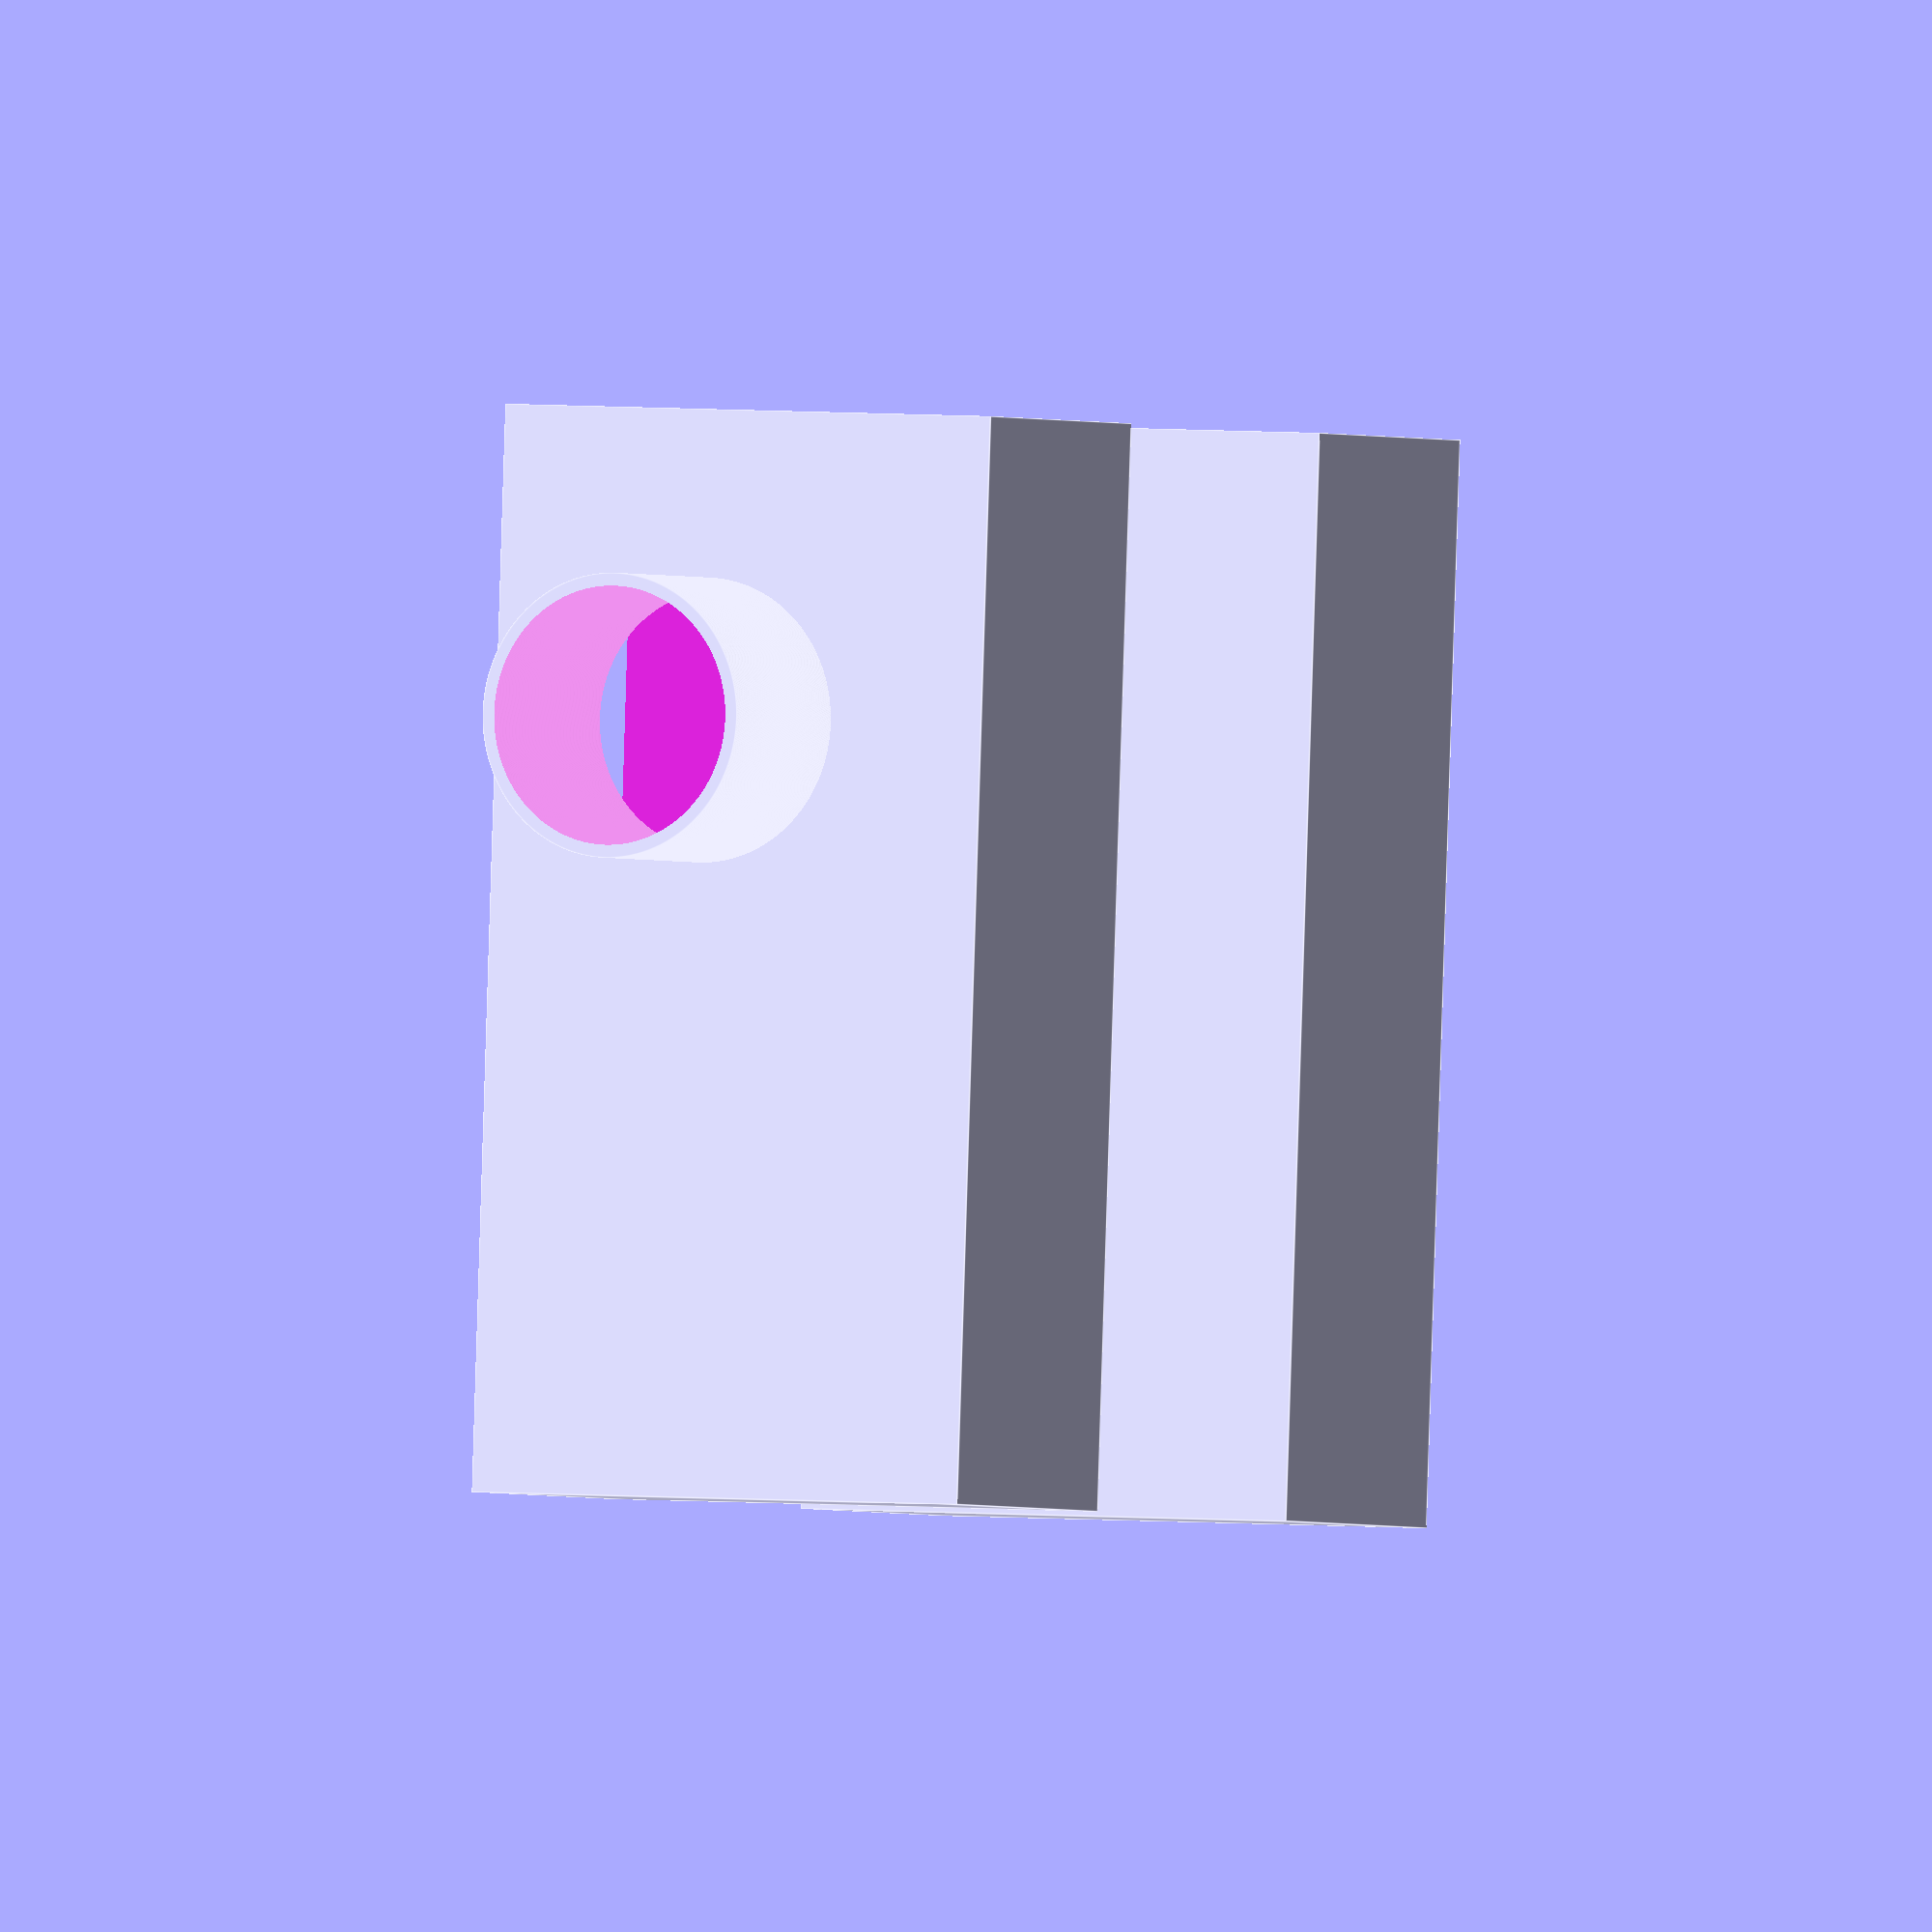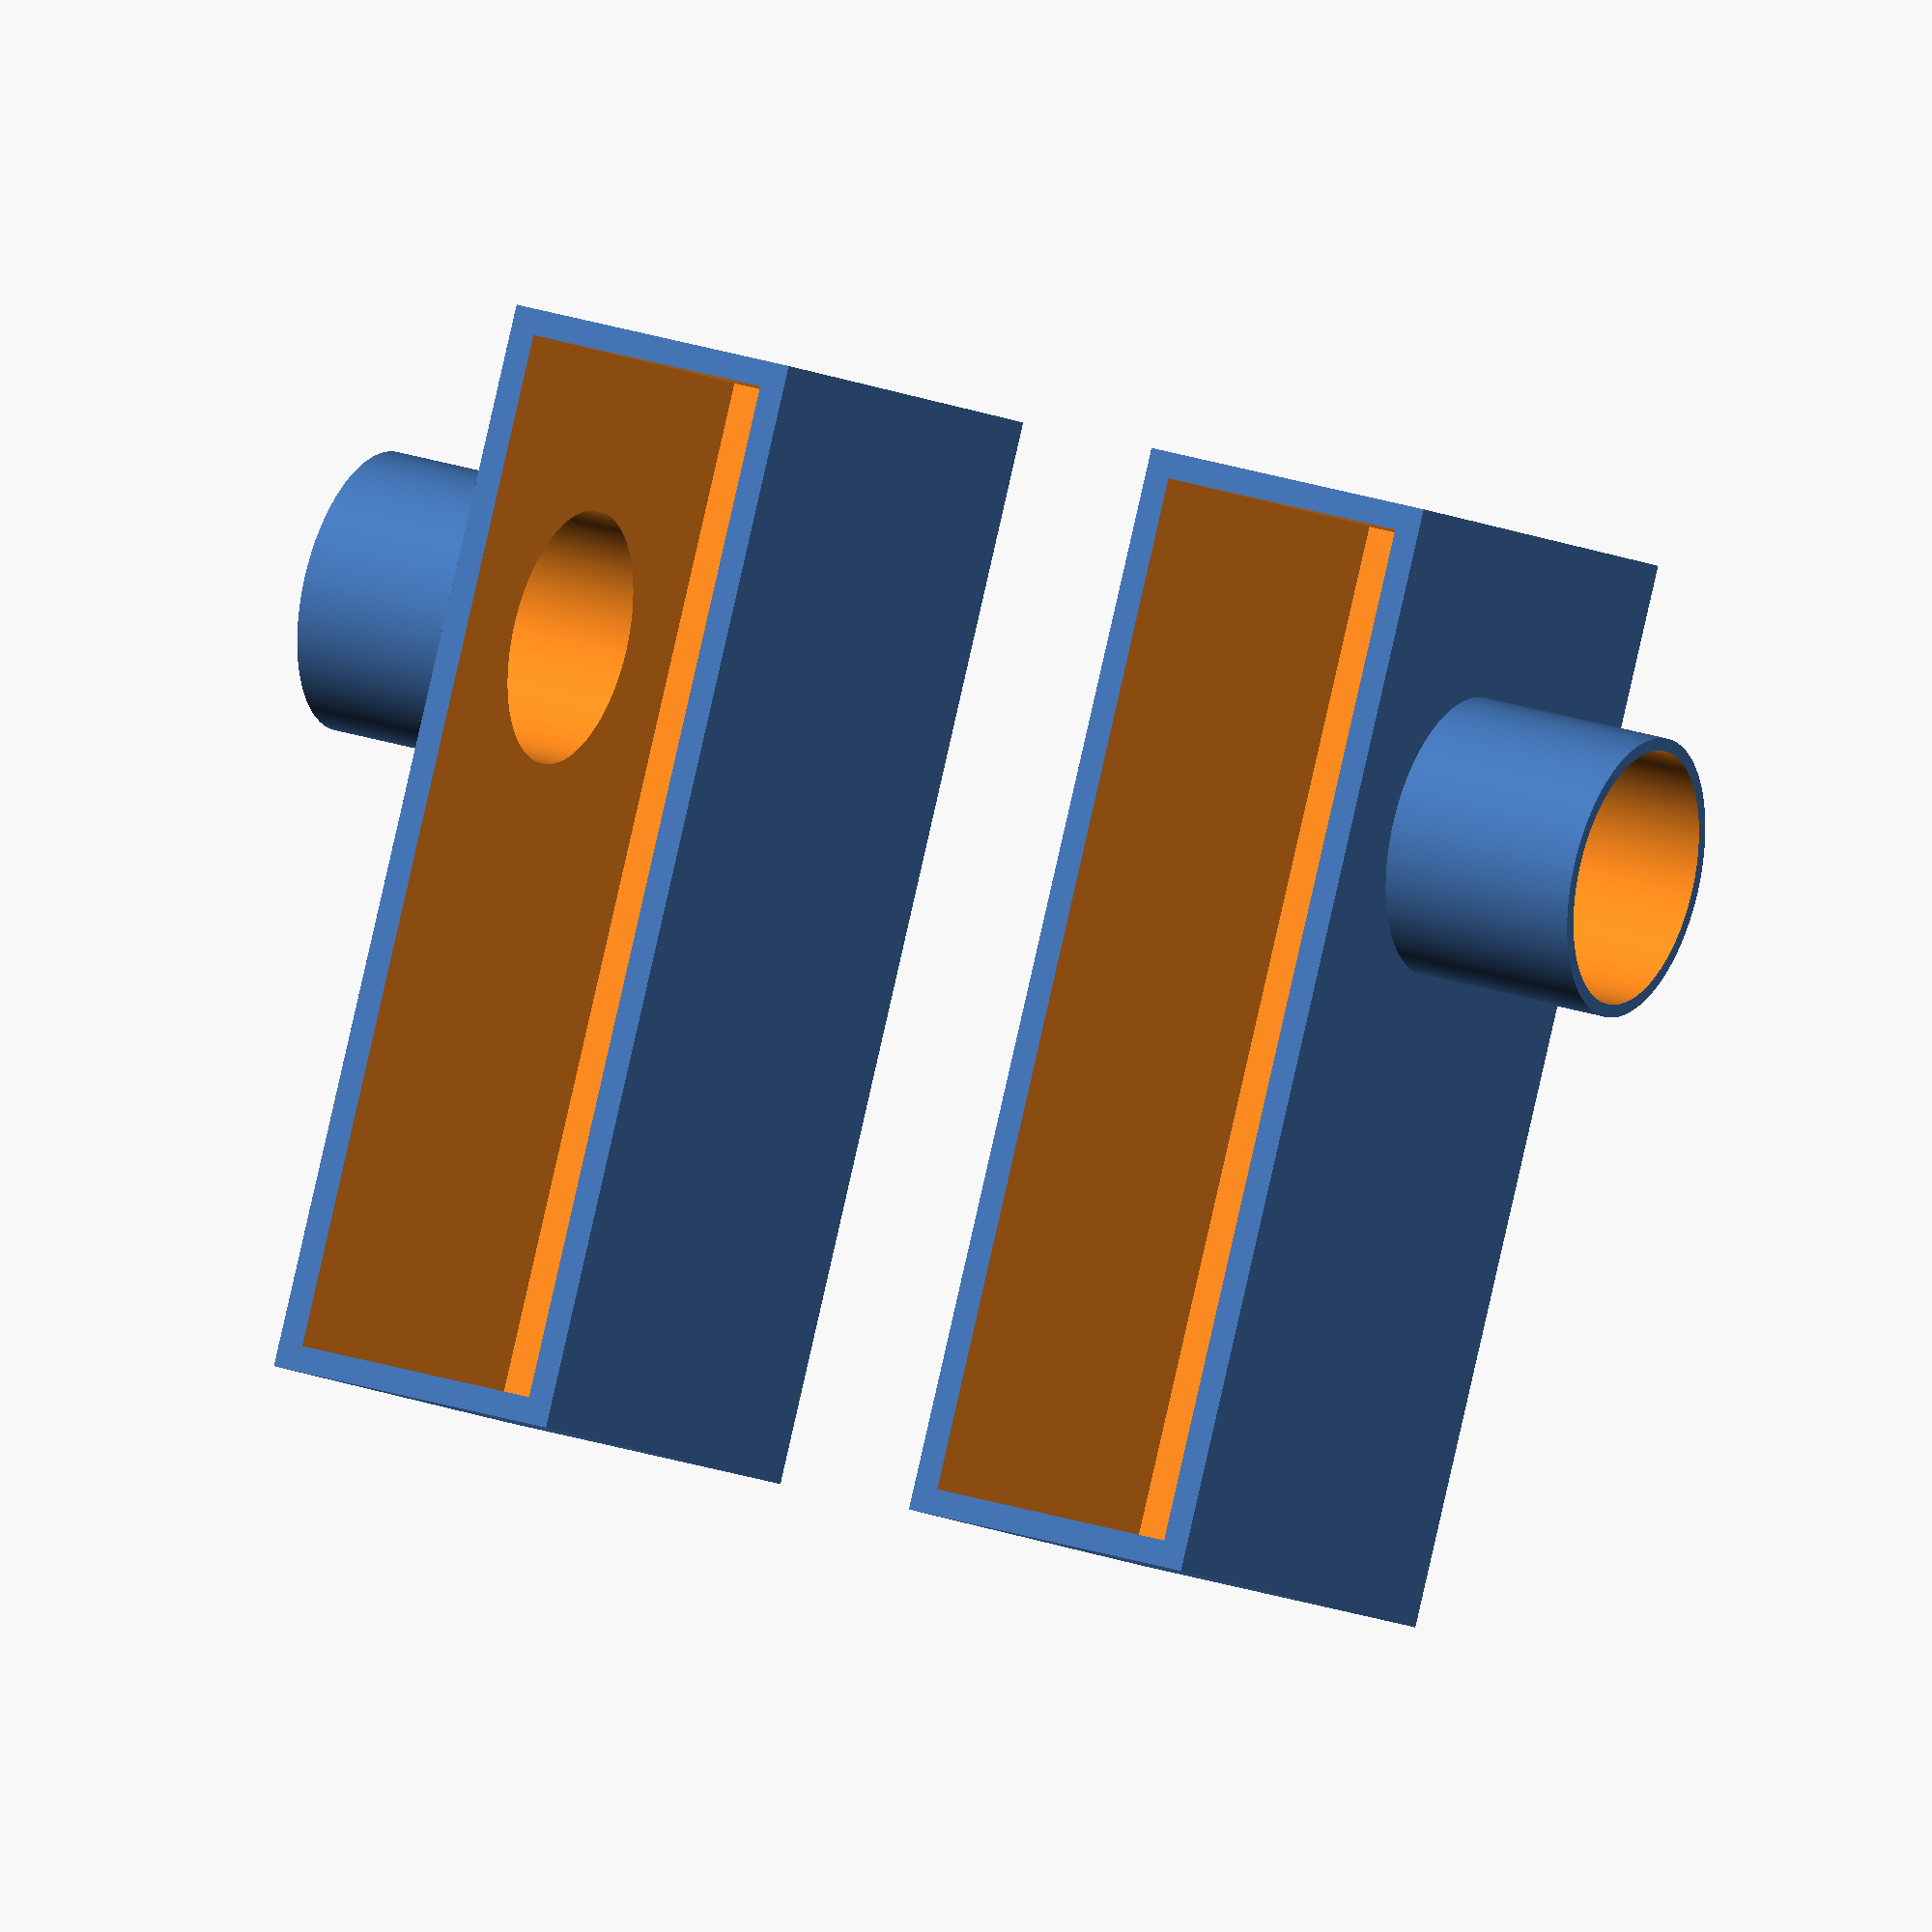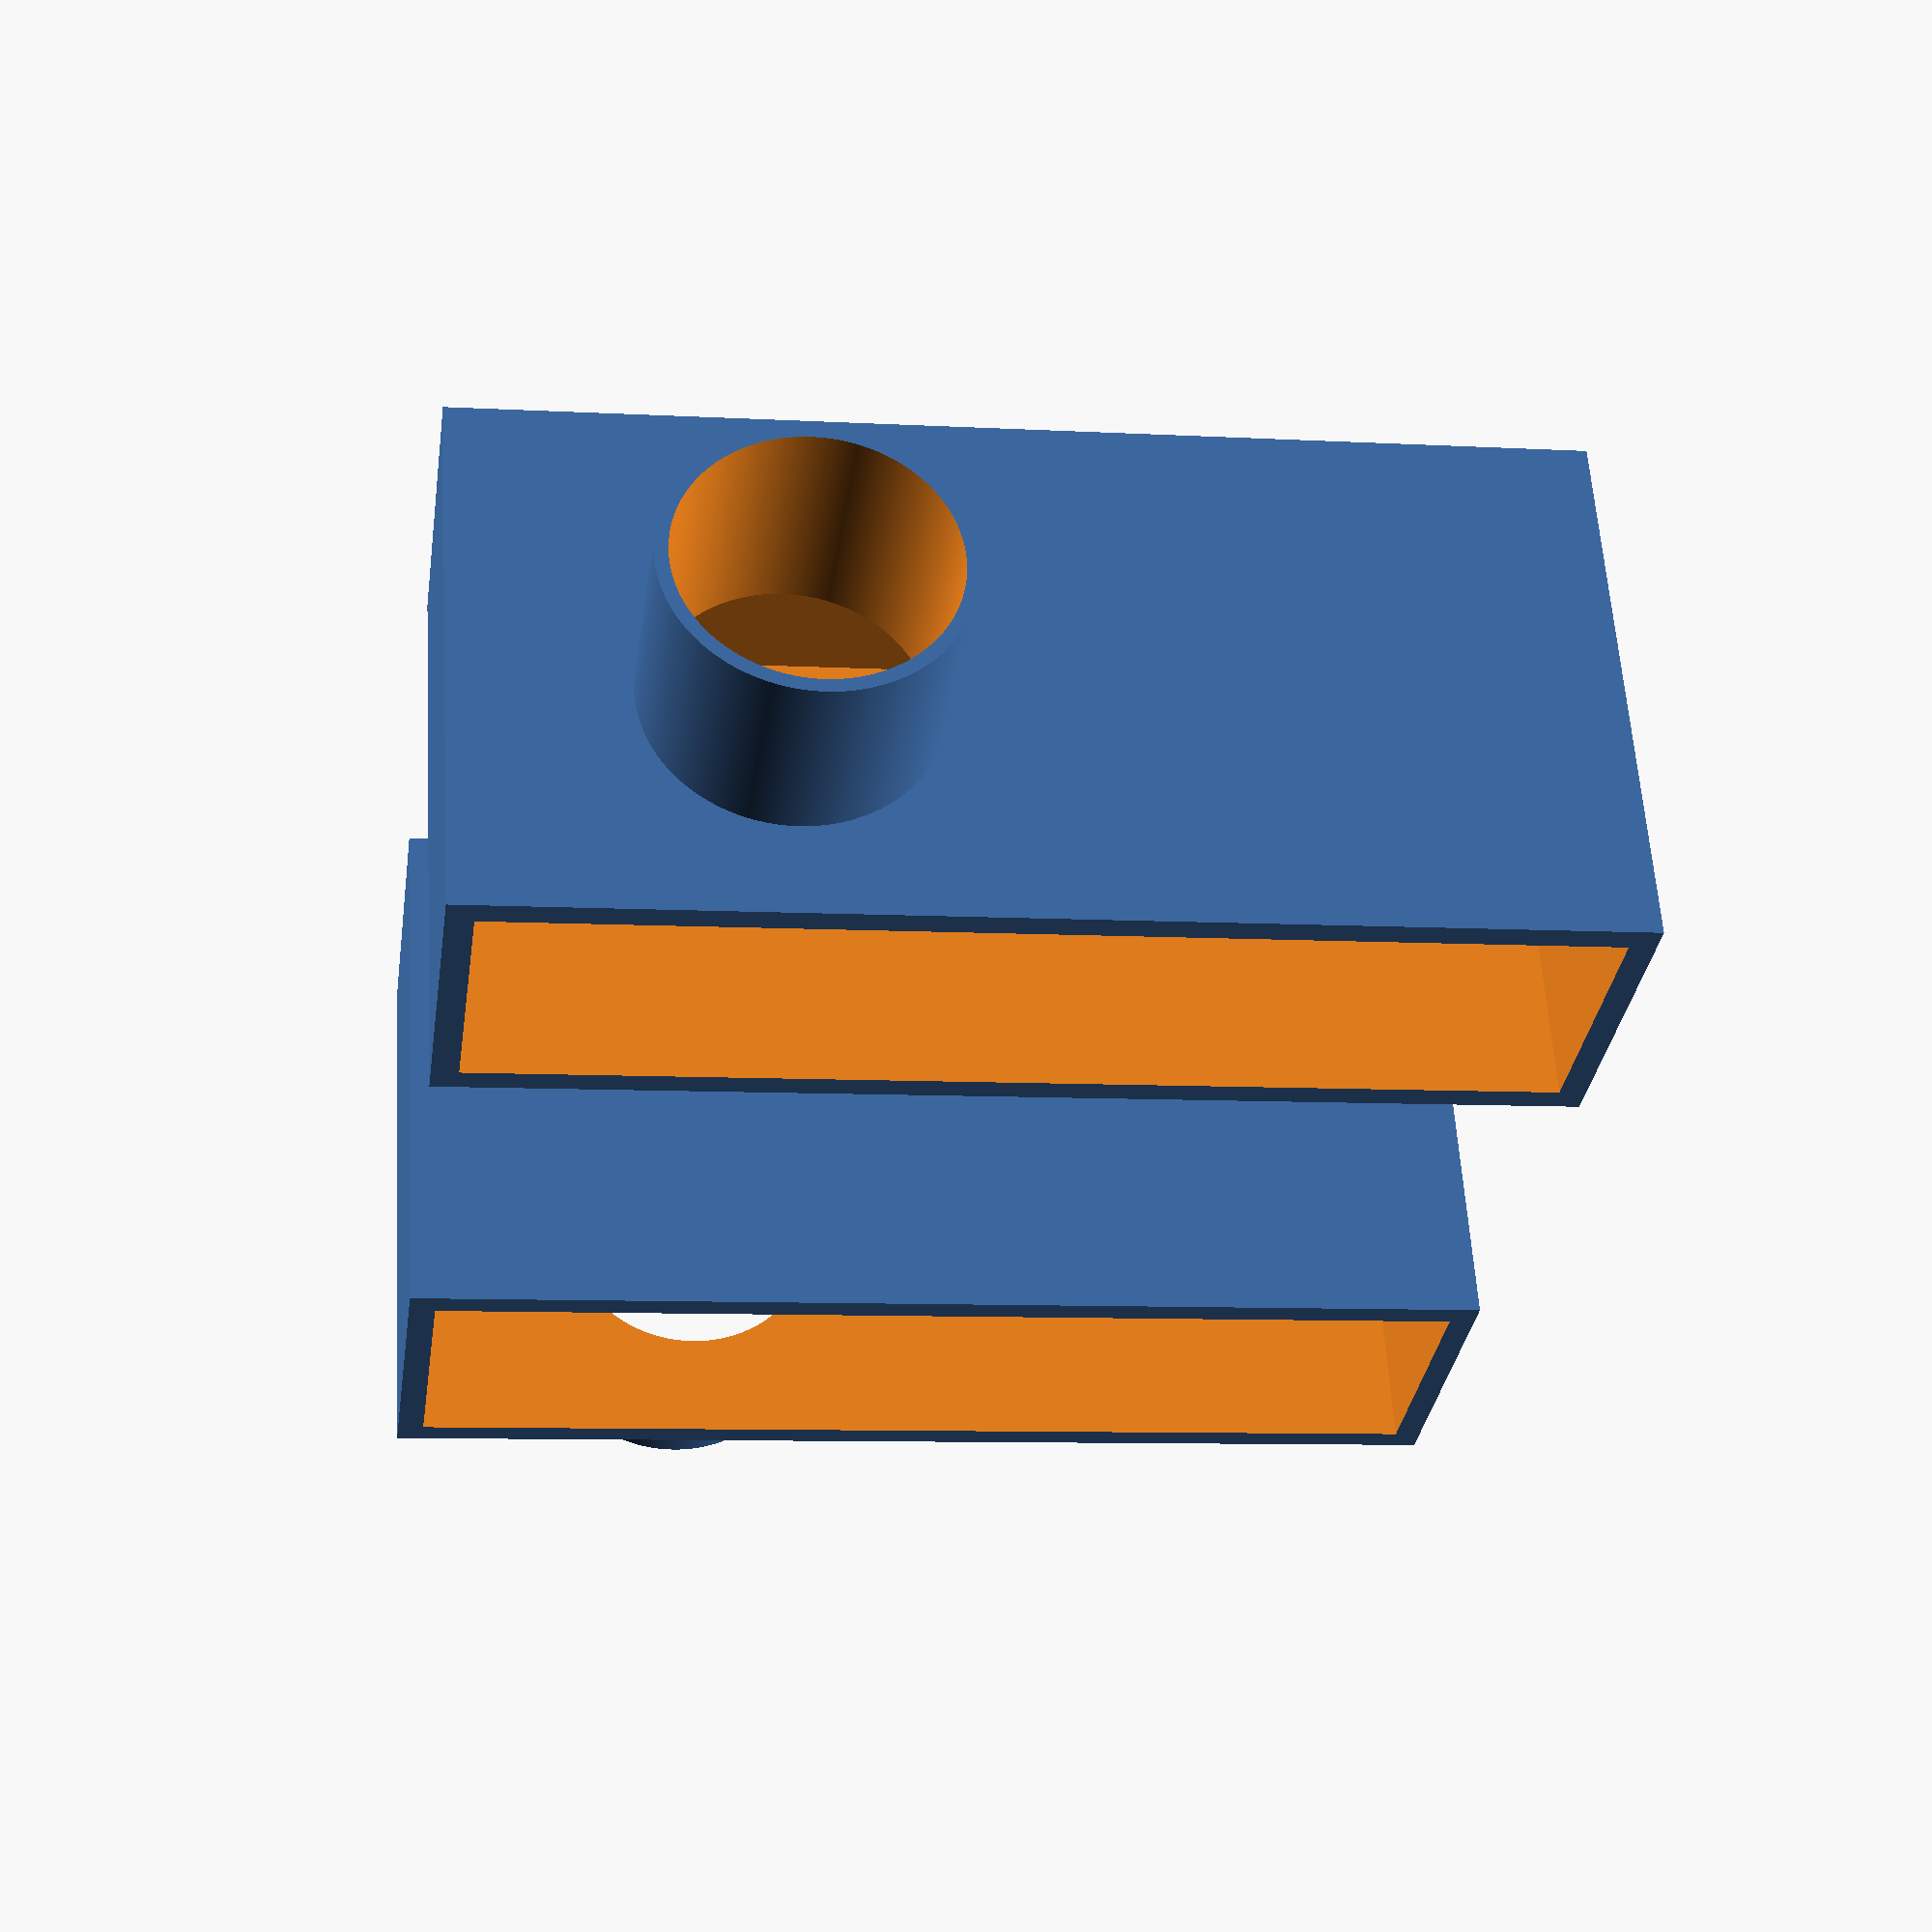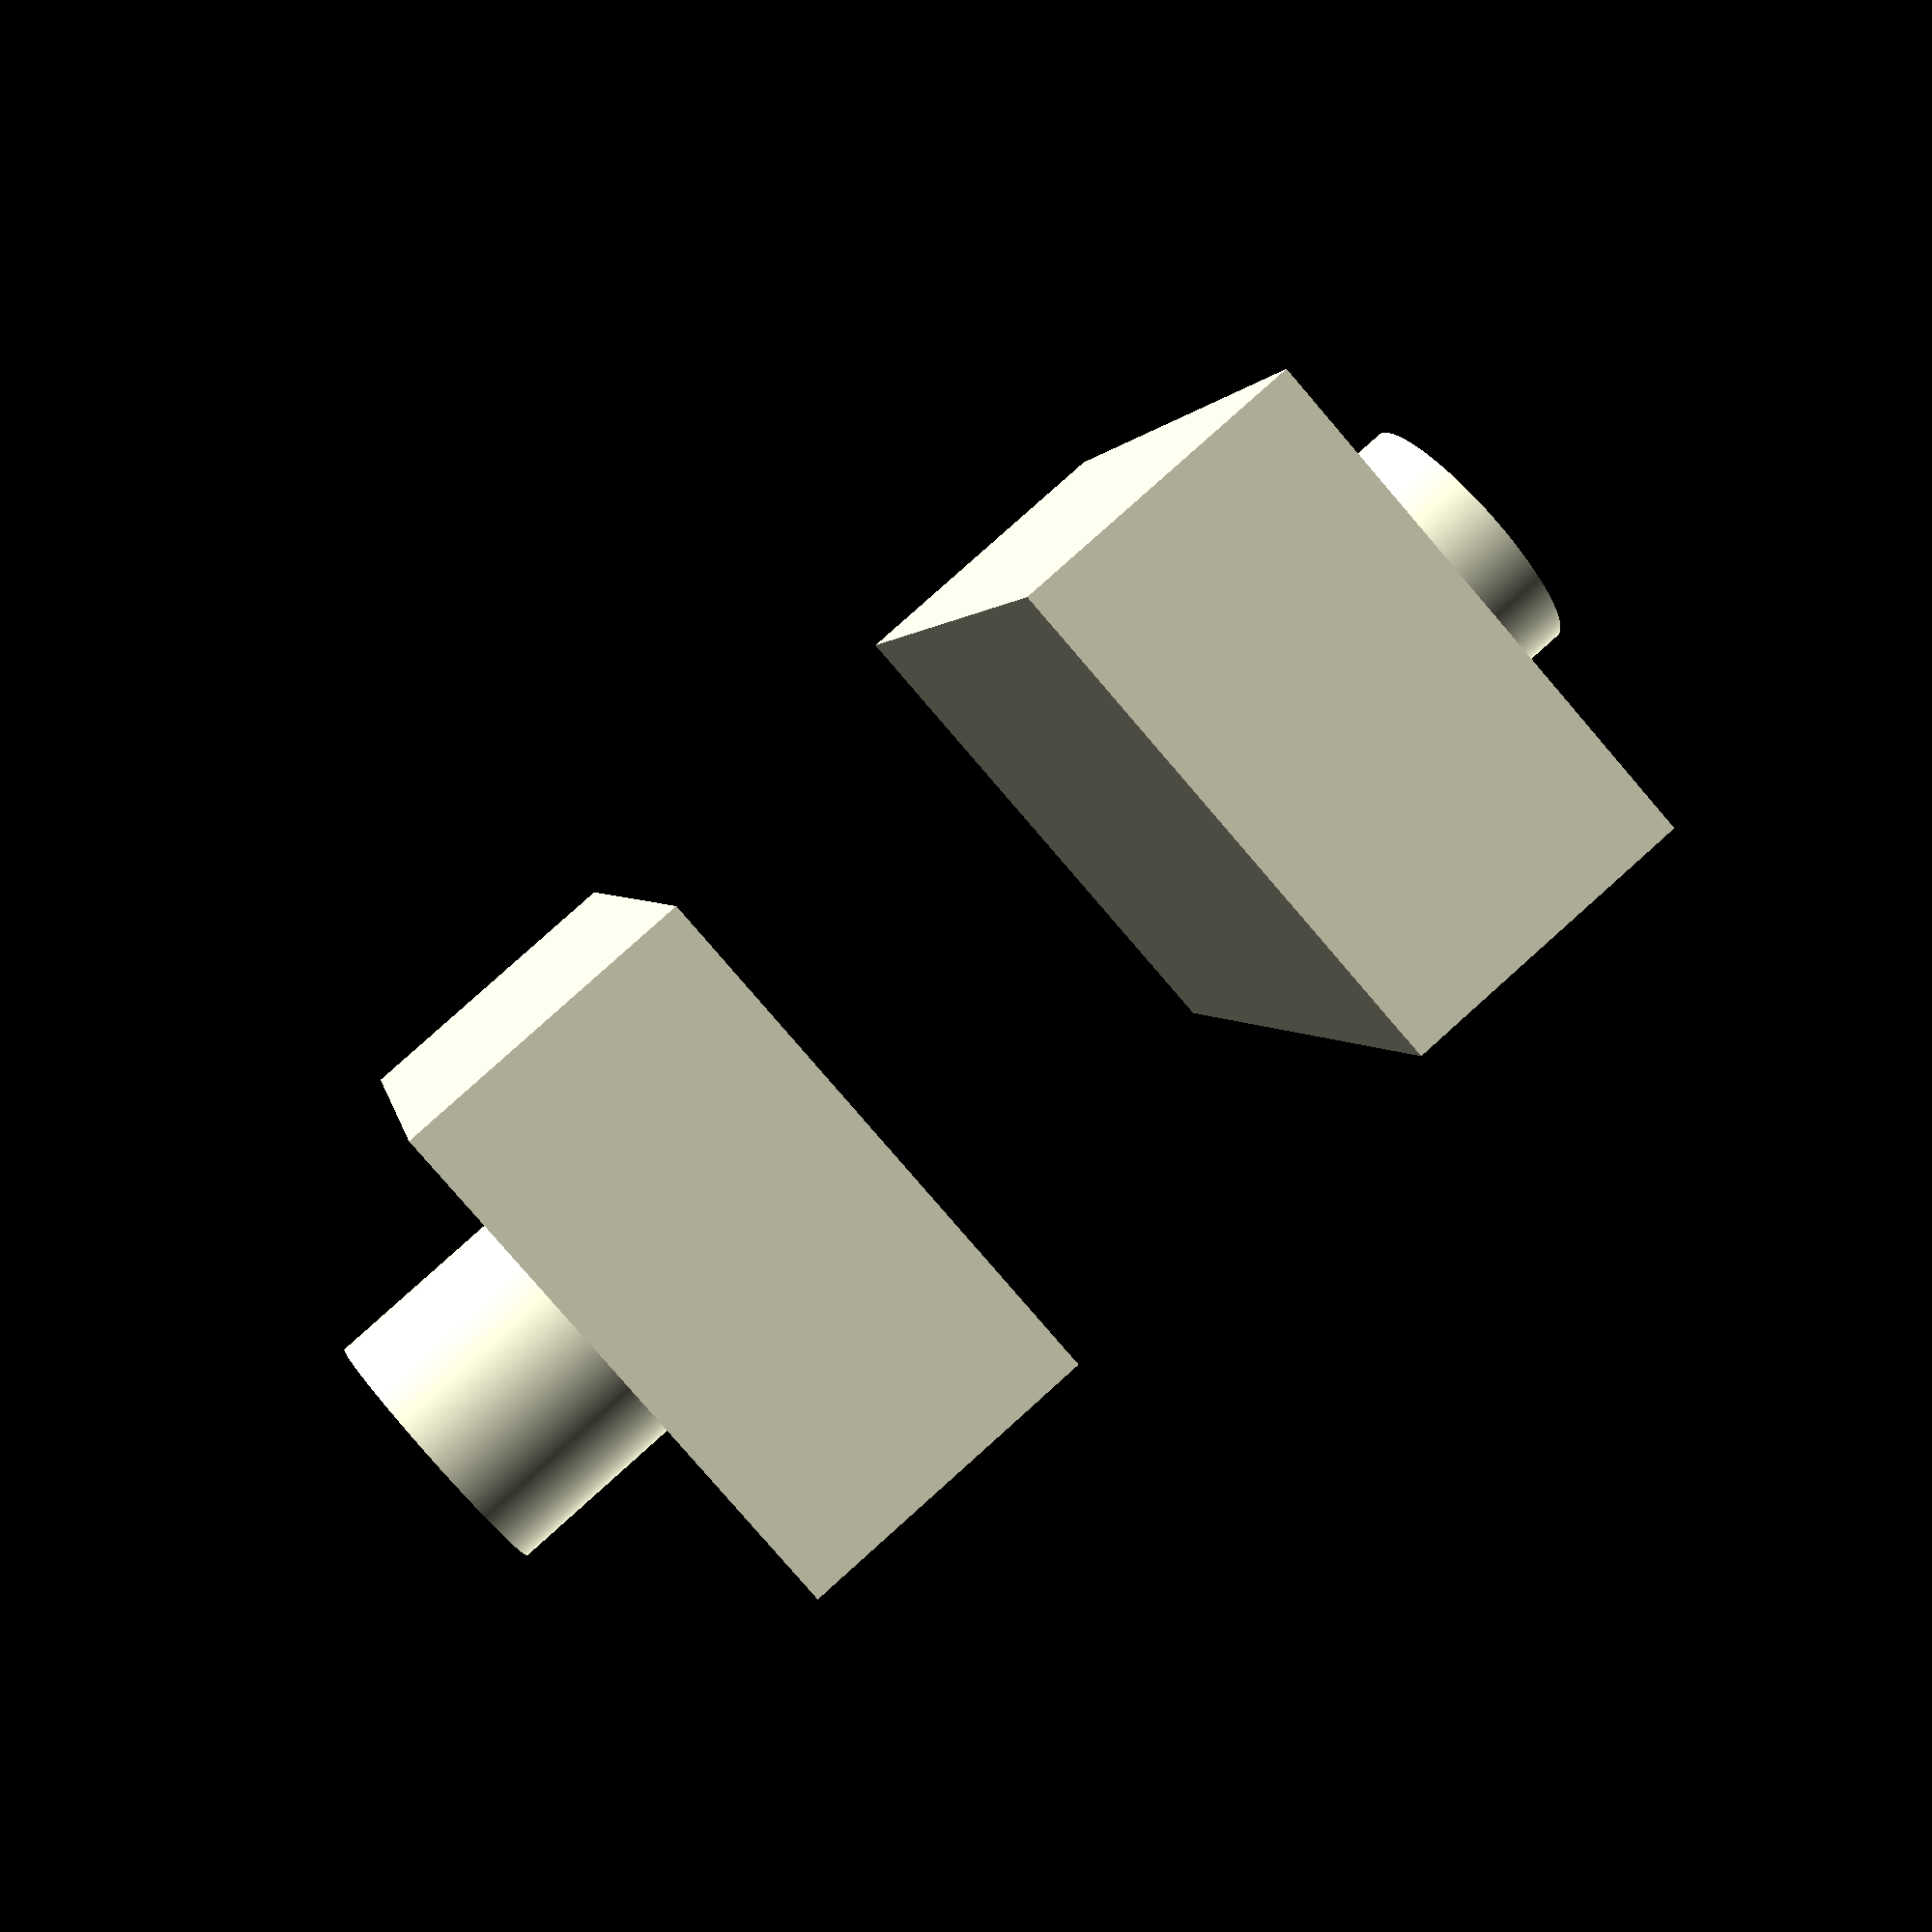
<openscad>
//Different print configurations.
Configuration = "0"; // [0:Both,1:Left Only,2:Right Only]
//Measured from the bottom inside to the top outside of the body. (Not the ear hook!)
Hearing_Aid_Height = 20;
//Measured from the bottom inside to the bottom ouside of the body.
Hearing_Aid_Length = 10;
//Measured from the thickest point on the body between the left side and the right side of the body.
Hearing_Aid_Width = 5;
//Measured from the bottom inside of the body to the microphone. 
Microphone_Location = 15;
//Average betwen the largest diameter and the inside diameter of the rubberized ear piece.
Headphone_Diameter = 5;
//Determines the strength of the part.
Shell_Distance = 0.5;

module solid()
{
    difference()
    {
    union()
    {
        translate([Microphone_Location,-2,6]) rotate ([90,0,0]) cylinder (h = 4, r=(Headphone_Diameter+Shell_Distance)/2, center = true, $fn=5000);
        difference()
        {
            cube([Hearing_Aid_Height + Shell_Distance*2,Hearing_Aid_Width + Shell_Distance*2,Hearing_Aid_Length + Shell_Distance]);
            translate([Shell_Distance,Shell_Distance,Shell_Distance+1])cube([Hearing_Aid_Height,Hearing_Aid_Width,  Hearing_Aid_Length]);
        }
    }
        translate([Microphone_Location,-2,6]) rotate ([90,0,0]) cylinder (h = 7, r=Headphone_Diameter/2, center = true, $fn=5000);
    }
}

module print_solid()
{
	if (Configuration == "0")
    {
		Both();
	}
    else 
    if (Configuration == "1")
    {
		Left();
    } 
    else 
    if (Configuration == "2")
    {
        Right();
    }
    else
    {
		Both();
	}
}
module Both()
{
    translate([0,-5-Hearing_Aid_Width,0]) solid();
    mirror([0,1,0]) translate([0,-5-Hearing_Aid_Width,0]) solid();
}
module Left()
{
    solid();
}
module Right()
{
    mirror([0,1,0])  solid();
}
print_solid();


</openscad>
<views>
elev=357.1 azim=266.1 roll=117.0 proj=o view=edges
elev=6.6 azim=284.3 roll=25.5 proj=o view=wireframe
elev=121.6 azim=8.0 roll=183.5 proj=p view=solid
elev=81.4 azim=280.8 roll=220.7 proj=p view=wireframe
</views>
